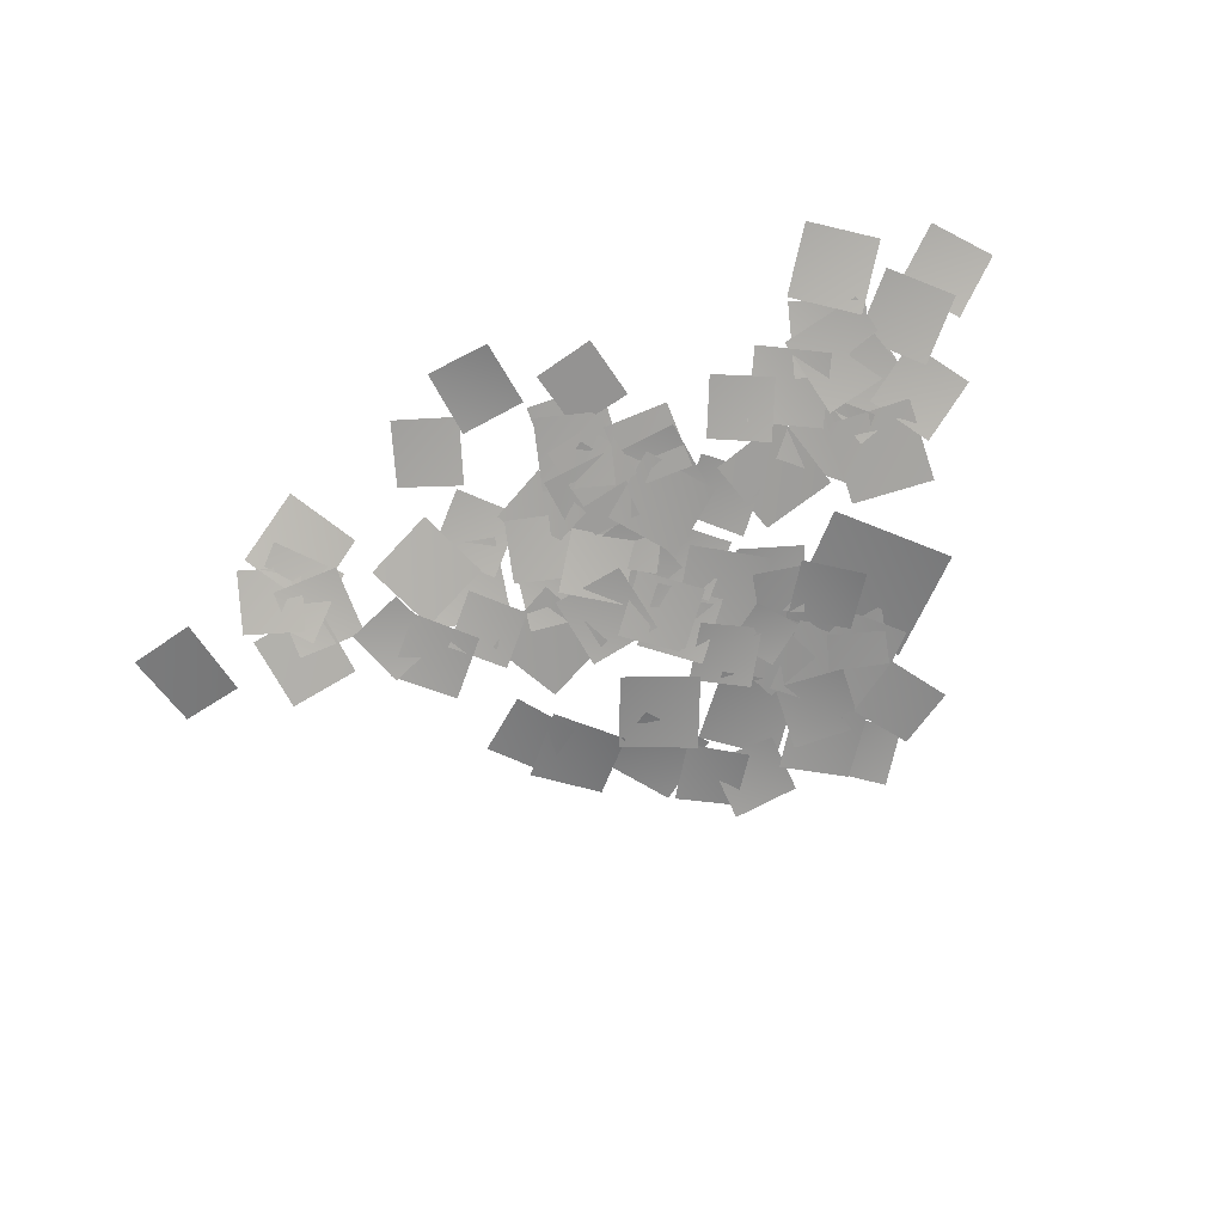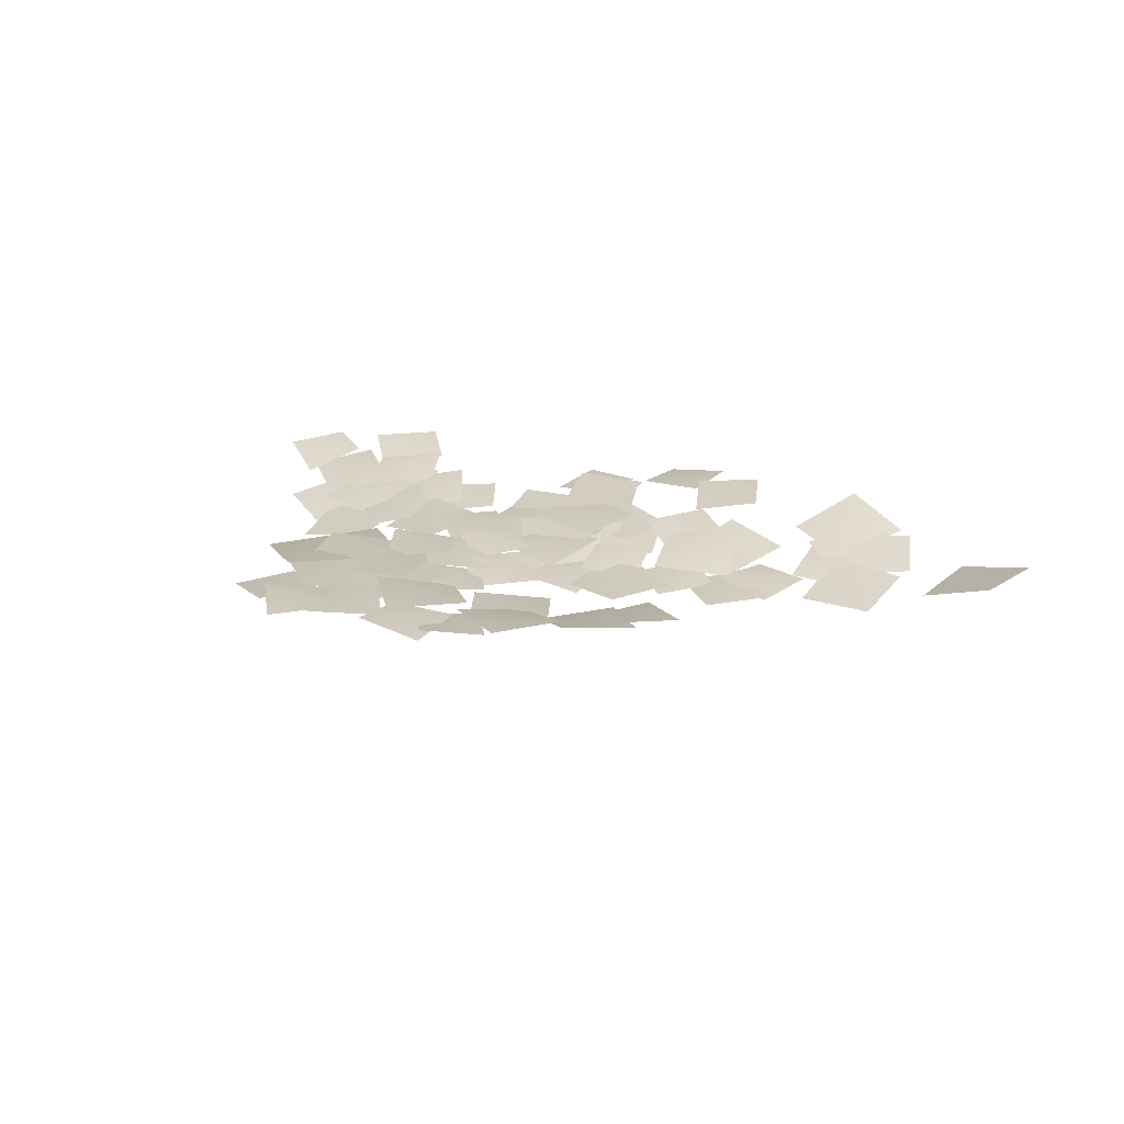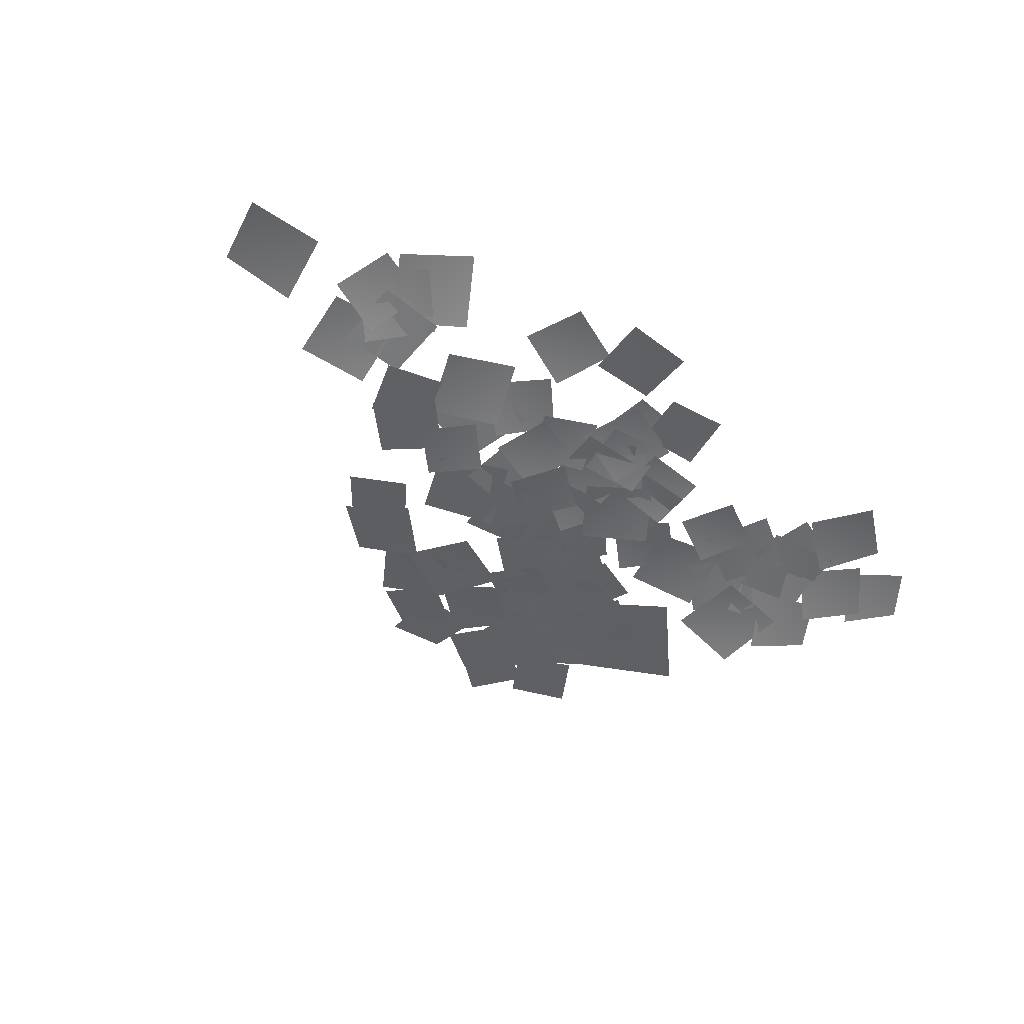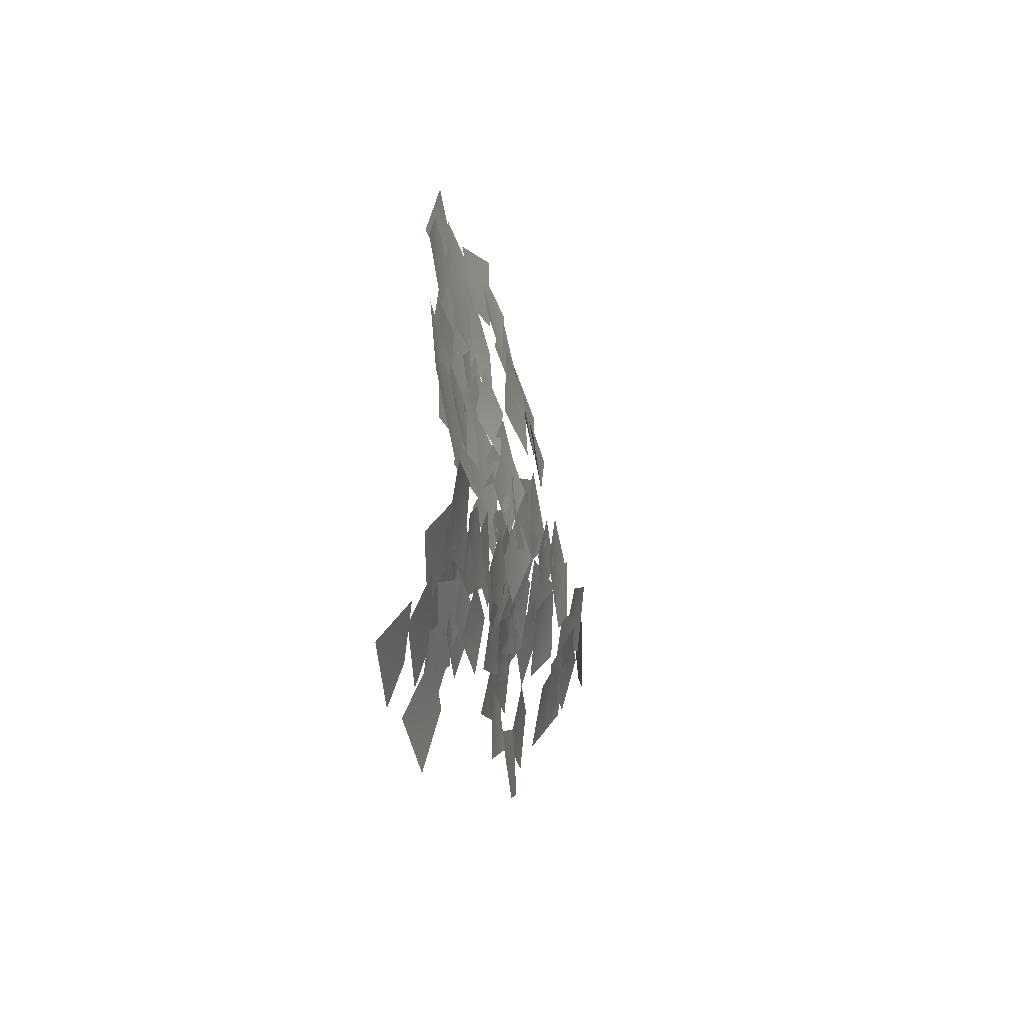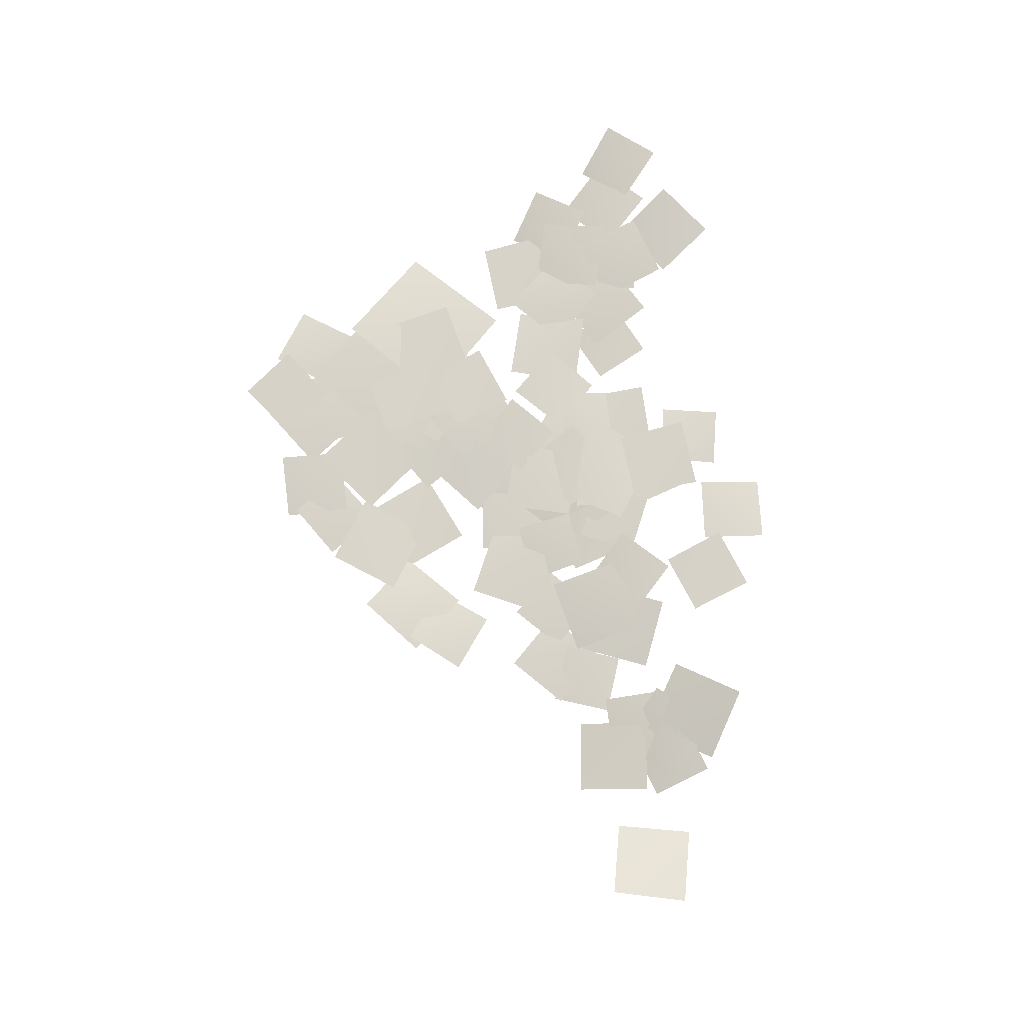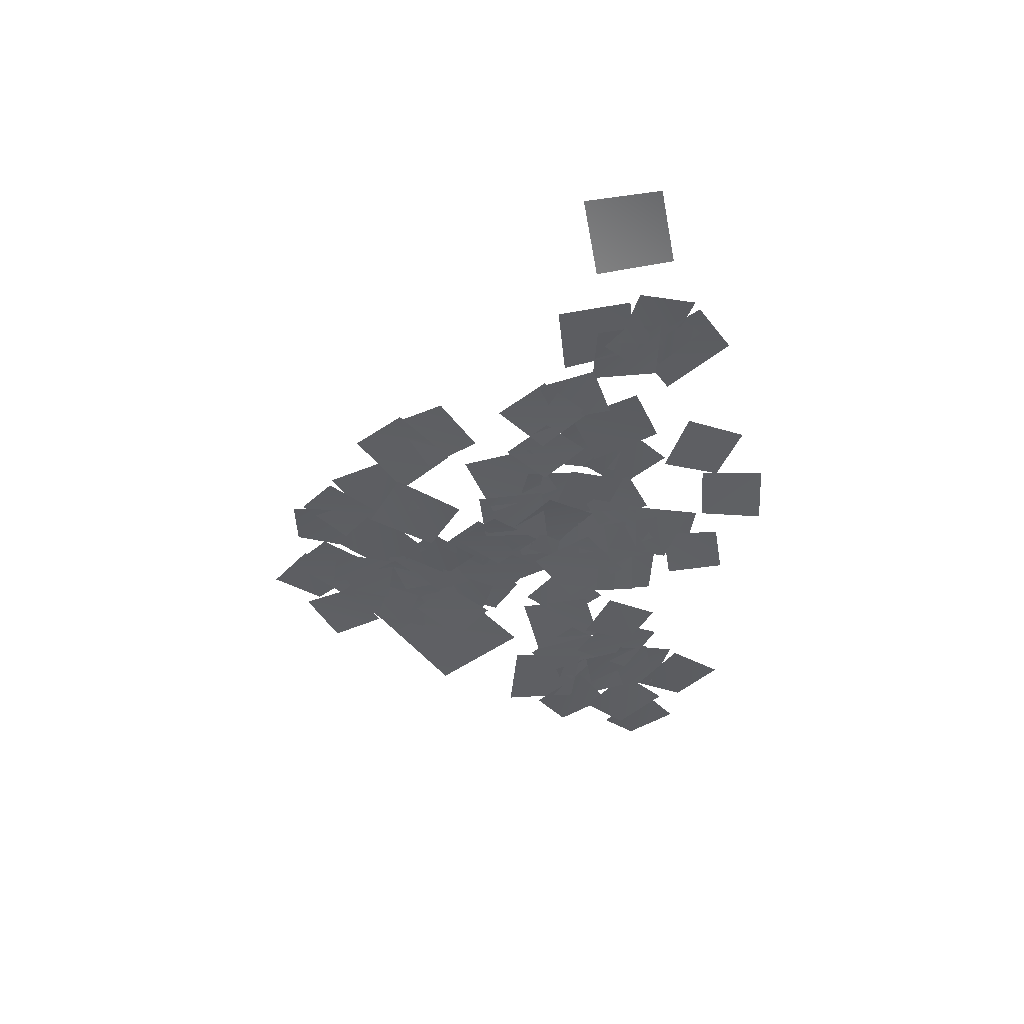
<metadata>
{"format":"obj","ext":"obj","renderer":"f3d","projection":"perspective","resolution":1024,"background":"white","views":[{"elev":-72.1,"azim":-156.0,"up":"+Y"},{"elev":25.1,"azim":27.2,"up":"+Y"},{"elev":-47.4,"azim":140.0,"up":"+Y"},{"elev":-9.0,"azim":-75.4,"up":"+Z"},{"elev":78.8,"azim":83.0,"up":"+Y"},{"elev":-38.7,"azim":88.4,"up":"+Y"}]}
</metadata>
<code>
g NewMesh_tris_134
v -1.715 0.2289 0.2762
v 1.683 0.2874 -0.3911
v 0.3137 0.4725 1.639
v -0.3239 -0.3044 -1.676
v -1.434 0.4641 0.09124
v -5.115 0.4477 -0.2942
v -3.086 -0.1098 -1.87
v -3.469 0.5369 1.753
v -1.569 0.6847 2.845
v -1.06 0.1591 0.0525
v 0.1091 0.3889 1.714
v -2.731 0.2153 1.23
v -3.604 0.8002 3.155
v -1.444 0.4442 1.004
v -1.448 0.4989 3.181
v -3.621 0.3903 1.017
v -4.683 0.8465 2.955
v -7.59 0.8225 2.548
v -5.934 0.449 1.329
v -6.342 0.7428 4.221
v -6.377 0.523 1.9
v -4.371 0.2349 -0.5571
v -4.136 0.4255 1.677
v -6.61 0.1398 -0.3095
v -8.133 0.1573 0.1022
v -7.528 0.5254 2.995
v -9.278 0.1885 1.871
v -6.371 0.3401 1.243
v -3.312 -0.4114 -6.099
v -3.793 -0.3472 -9.503
v -1.851 -0.2983 -8.04
v -5.243 -0.5911 -7.566
v 4.753 -0.1871 -7.083
v 3.456 0.3221 -10.25
v 5.708 0.119 -9.314
v 2.503 -0.1256 -8.039
v -0.6189 -0.06418 -7.594
v -2.658 -0.2075 -9.951
v -0.4603 -0.0672 -9.796
v -2.799 -0.3761 -7.754
v -0.7511 0.0396 -8.6
v 1.752 -0.09724 -7.222
v -0.1895 -0.3186 -6.687
v 1.194 0.03109 -9.166
v -0.4607 0.1548 -10.2
v 0.4986 8.913e-05 -7.587
v -1.279 -0.1845 -8.435
v 1.335 0.06558 -9.379
v 3.687 0.2574 -9.156
v 0.6667 0.1652 -9.11
v 2.151 0.3075 -10.65
v 2.211 -0.1631 -7.663
v -1.283 -0.1694 -8.622
v -2.919 -0.1248 -10.95
v -0.9367 -0.02434 -10.6
v -3.252 -0.3991 -8.985
v 0.08324 0.267 -9.137
v -3.473 -0.1311 -8.382
v -2.052 -0.1436 -10.55
v -1.29 -0.1722 -6.978
v -2.017 -0.3395 -6.114
v -2.231 -0.2791 -3.014
v -3.676 -0.2745 -4.672
v -0.5853 -0.5141 -4.453
v -6.81 -0.2784 -4.318
v -7.346 0.1362 -1.459
v -8.498 -0.3952 -3.108
v -5.632 0.04734 -2.635
v -8.401 0.4061 0.07719
v -8.343 -0.5179 -5.442
v -5.571 0.09465 -2.678
v -11.12 -0.5984 -2.62
v -8.966 -0.05485 -3.583
v -4.292 0.4301 -0.7998
v -8.034 0.237 0.1585
v -5.213 -0.2496 -4.494
v -6.572 0.07538 -2.98
v -6.575 0.5787 1.688
v -8.919 0.1354 -0.6269
v -4.224 0.1846 -0.6295
v -3.706 0.01403 -2.669
v -5.902 0.03071 -2.283
v -4.996 -0.1716 -3.56
v -4.61 0.05764 -1.376
v -5.267 0.006409 -2.85
v -4.152 0.2754 -0.3564
v -5.963 0.08729 -1.037
v -3.455 -0.0009427 -2.149
v -4.509 0.07052 -2.551
v -3.807 -0.2368 -6.183
v -2.342 -0.2563 -4.001
v -5.984 -0.1747 -4.712
v -2.007 -0.1325 -2.061
v -4.792 0.0186 -2.664
v -3.119 -0.3516 -3.734
v -3.697 0.03566 -0.9663
v -2.039 0.02746 -10.98
v -3.609 -0.2313 -13.32
v -1.645 -0.1169 -12.94
v -3.983 -0.2883 -11.35
v 1.417 0.2971 -14.29
v -0.9164 0.188 -12.33
v -0.7049 -0.08684 -14.46
v 1.231 0.3558 -12.14
v 1.136 0.4593 -12.67
v 3.884 0.5927 -11.38
v 1.887 0.2312 -10.67
v 3.154 0.6051 -13.4
v -5.1 -0.448 -7.627
v -2.555 -0.165 -9.774
v -2.746 -0.3266 -7.421
v -4.883 -0.5285 -9.981
v -4.815 0.4044 0.1917
v -5.336 0.7644 3.467
v -6.723 0.4237 1.585
v -3.429 0.461 2.104
v 3.254 -0.1219 -3.698
v 3.625 0.5067 -0.8168
v 2.004 -0.1482 -1.998
v 4.925 0.1667 -2.443
v 2.42 -0.08137 -2.74
v 2.25 0.6462 0.6333
v 0.6496 -0.141 -1.047
v 4.069 0.3469 -0.9797
v 0.9762 -0.08123 -0.8662
v -2.411 -0.3154 -2.084
v -0.09665 -0.4903 -3.145
v -1.335 -0.06728 0.2163
v 4.614 -0.1255 -6.532
v 7.143 -0.135 -7.712
v 6.467 -0.2788 -5.858
v 5.288 -0.2527 -8.388
v 5.043 -0.1771 -7.643
v 4.989 -0.2019 -4.505
v 3.454 -0.3667 -6.102
v 6.588 -0.2091 -6.047
v 3.081 -0.3619 -4.844
v 3.125 -0.1718 -7.612
v 4.492 -0.2738 -6.206
v 1.72 -0.3937 -6.259
v 0.7782 -0.3358 -6.183
v -1.817 -0.374 -4.155
v -1.531 -0.4941 -6.467
v 0.4961 -0.474 -3.872
v -7.065 0.04686 -4.633
v -4.249 0.2202 -3.501
v -6.219 -0.04342 -2.641
v -5.078 -0.2261 -5.451
v -5.007 0.04111 -5.655
v -2.215 -0.06355 -5.654
v -3.62 -0.2297 -4.254
v -3.621 -0.2788 -7.047
v -4.038 -0.08546 -4.073
v -0.9803 -0.3225 -3.857
v -2.625 -0.3038 -2.43
v -2.413 -0.3636 -5.497
v 2.099 -0.1359 -3.34
v 0.8585 -0.2112 -6.753
v 3.194 -0.3277 -5.667
v -0.2161 -0.4723 -4.424
v 4.172 0.3994 -9.338
v 2.262 -0.1196 -6.319
v 1.688 0.06467 -8.809
v 4.751 -0.2153 -6.919
v -3.757 -0.1432 -7.835
v -0.4606 -0.03814 -7.008
v -2.506 -0.4375 -5.794
v -1.692 -0.1211 -9.08
v -1.133 -0.4051 -5.278
v -0.6658 -0.1164 -8.139
v 0.5287 -0.4683 -6.496
v -2.338 -0.1931 -6.936
v -0.7374 0.29 -9.758
v -3.285 0.2271 -11.9
v -0.9254 0.2108 -12.12
v -3.044 -0.2257 -9.588
v -0.04749 -0.2494 -5.288
v 1.537 0.03717 -7.537
v 1.881 -0.3693 -5.646
v -0.3862 -0.2118 -7.223
v -3.186 -0.128 -11.1
v -0.3003 0.02189 -9.554
v -2.495 -0.3283 -8.895
v -0.977 0.07903 -11.77
v -0.3353 0.001716 -7.226
v -3.299 -0.1257 -5.58
v -2.627 -0.3381 -7.883
v -0.9858 -0.1994 -4.917
v -4.965 -0.3125 -10.64
v -2.831 -0.2738 -8.577
v -4.909 -0.5946 -8.559
v -2.867 -0.1929 -10.68
v -6.867 -0.4815 -7.396
v -3.936 -0.2217 -7.241
v -5.459 -0.5719 -5.849
v -5.307 -0.5341 -8.791
v -5.636 -0.5353 -9.151
v -8.299 -0.5626 -10.07
v -6.509 -0.474 -10.94
v -7.42 -0.7579 -8.291
v -6.227 -0.4795 -5.773
v -7.98 -0.5293 -8.814
v -5.573 -0.5177 -8.175
v -8.594 -0.8903 -6.428
v -8.106 -0.2996 -11.17
v -9.008 -0.64 -8.023
v -10.13 -0.6487 -10.07
v -6.967 -0.6184 -9.16
v -8.949 -0.3992 -10.89
v -11.88 -0.679 -8.85
v -11.44 -0.5161 -11.34
v -9.385 -0.8285 -8.428
v -11.02 -0.5344 -10.19
v -14.16 -0.7779 -10.2
v -12.6 -0.5004 -11.76
v -12.58 -0.962 -8.651
v -9.545 -0.3406 -12.13
v -12.77 -0.1975 -12.57
v -10.93 -0.2095 -13.97
v -11.39 -0.629 -10.77
v -10.63 -0.7736 -8.263
v -13.56 -1.038 -7.666
v -12.41 -0.779 -9.434
v -11.77 -1.328 -6.554
v -11.74 -1.035 -7.923
v -8.932 -0.9845 -5.565
v -11.48 -1.401 -5.367
v -9.158 -0.8535 -8.146
v -9.048 -0.7821 -6.159
v -8.951 -0.4501 -9.425
v -7.344 -0.6587 -7.747
v -10.61 -0.9977 -7.878
v -9.251 -0.4081 -9.421
v -12.17 -0.9099 -7.836
v -11.52 -0.6457 -10.11
v -9.875 -1.017 -7.206
v -11 -0.5106 -9.058
v -9.52 -0.1513 -11.95
v -8.801 -0.6177 -9.791
v -11.71 -0.4858 -11.27
v -15.64 -0.378 -10.79
v -12.73 -0.241 -11.08
v -14.02 -0.8474 -9.555
v -14.33 -0.2836 -12.41
v 7.172 1.203 -12.47
v 8 0.2571 -9.045
v 5.811 0.4656 -10.4
v 9.364 0.7431 -11.18
v 7.783 0.573 -10.31
v 10.41 0.3041 -9.062
v 8.464 -0.01023 -8.443
v 9.738 0.6849 -10.98
v 8.935 0.4506 -9.907
v 6.748 -0.06646 -7.685
v 6.706 0.2577 -9.898
v 8.985 -0.09528 -7.738
v 10.03 0.5023 -9.694
v 6.584 0.3586 -9.593
v 8.242 0.7462 -11.34
v 8.376 -0.1238 -8.009
v 7.787 0.2291 -9.02
v 9.893 -0.1491 -6.37
v 7.511 -0.3345 -6.691
v 10.18 0.175 -8.742
v 13.66 1.188 -7.018
v 11.89 0.385 -10.03
v 14.27 1.075 -9.477
v 11.37 0.2551 -7.551
f 1 3 2
f 1 2 4
f 5 7 6
f 5 6 8
f 9 11 10
f 9 10 12
f 13 15 14
f 13 14 16
f 17 19 18
f 17 18 20
f 21 23 22
f 21 22 24
f 25 27 26
f 25 26 28
f 29 31 30
f 29 30 32
f 33 35 34
f 33 34 36
f 37 39 38
f 37 38 40
f 41 43 42
f 41 42 44
f 45 47 46
f 45 46 48
f 49 51 50
f 49 50 52
f 53 55 54
f 53 54 56
f 57 59 58
f 57 58 60
f 61 63 62
f 61 62 64
f 65 67 66
f 65 66 68
f 69 71 70
f 69 70 72
f 73 75 74
f 73 74 76
f 77 79 78
f 77 78 80
f 81 83 82
f 81 82 84
f 85 87 86
f 85 86 88
f 89 91 90
f 89 90 92
f 93 95 94
f 93 94 96
f 97 99 98
f 97 98 100
f 101 103 102
f 101 102 104
f 105 107 106
f 105 106 108
f 109 111 110
f 109 110 112
f 113 115 114
f 113 114 116
f 117 119 118
f 117 118 120
f 121 123 122
f 121 122 124
f 125 127 126
f 125 126 128
f 129 131 130
f 129 130 132
f 133 135 134
f 133 134 136
f 137 139 138
f 137 138 140
f 141 143 142
f 141 142 144
f 145 147 146
f 145 146 148
f 149 151 150
f 149 150 152
f 153 155 154
f 153 154 156
f 157 159 158
f 157 158 160
f 161 163 162
f 161 162 164
f 165 167 166
f 165 166 168
f 169 171 170
f 169 170 172
f 173 175 174
f 173 174 176
f 177 179 178
f 177 178 180
f 181 183 182
f 181 182 184
f 185 187 186
f 185 186 188
f 189 191 190
f 189 190 192
f 193 195 194
f 193 194 196
f 197 199 198
f 197 198 200
f 201 203 202
f 201 202 204
f 205 207 206
f 205 206 208
f 209 211 210
f 209 210 212
f 213 215 214
f 213 214 216
f 217 219 218
f 217 218 220
f 221 223 222
f 221 222 224
f 225 227 226
f 225 226 228
f 229 231 230
f 229 230 232
f 233 235 234
f 233 234 236
f 237 239 238
f 237 238 240
f 241 243 242
f 241 242 244
f 245 247 246
f 245 246 248
f 249 251 250
f 249 250 252
f 253 255 254
f 253 254 256
f 257 259 258
f 257 258 260
f 261 263 262
f 261 262 264
f 265 267 266
f 265 266 268

</code>
